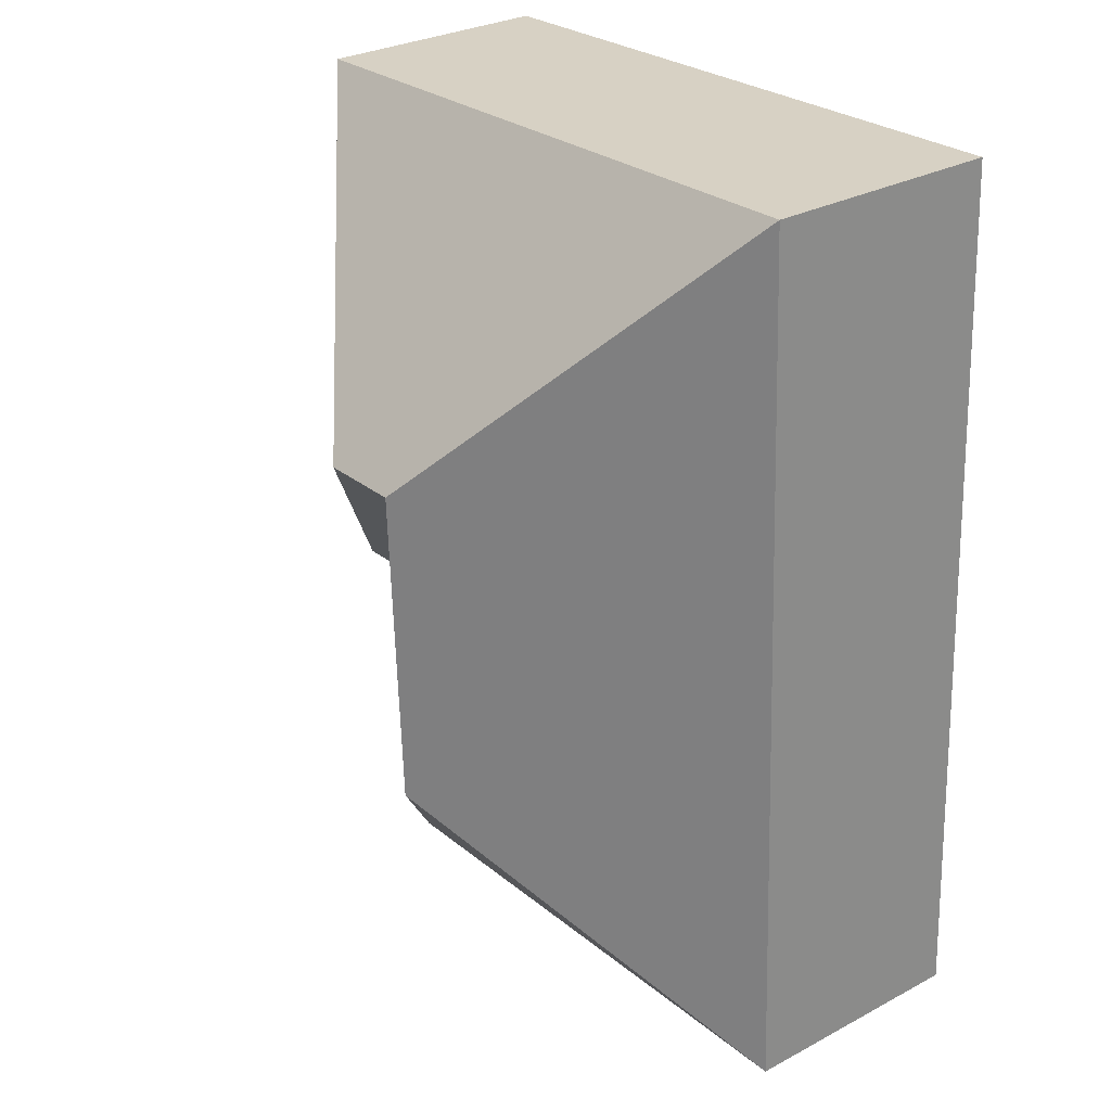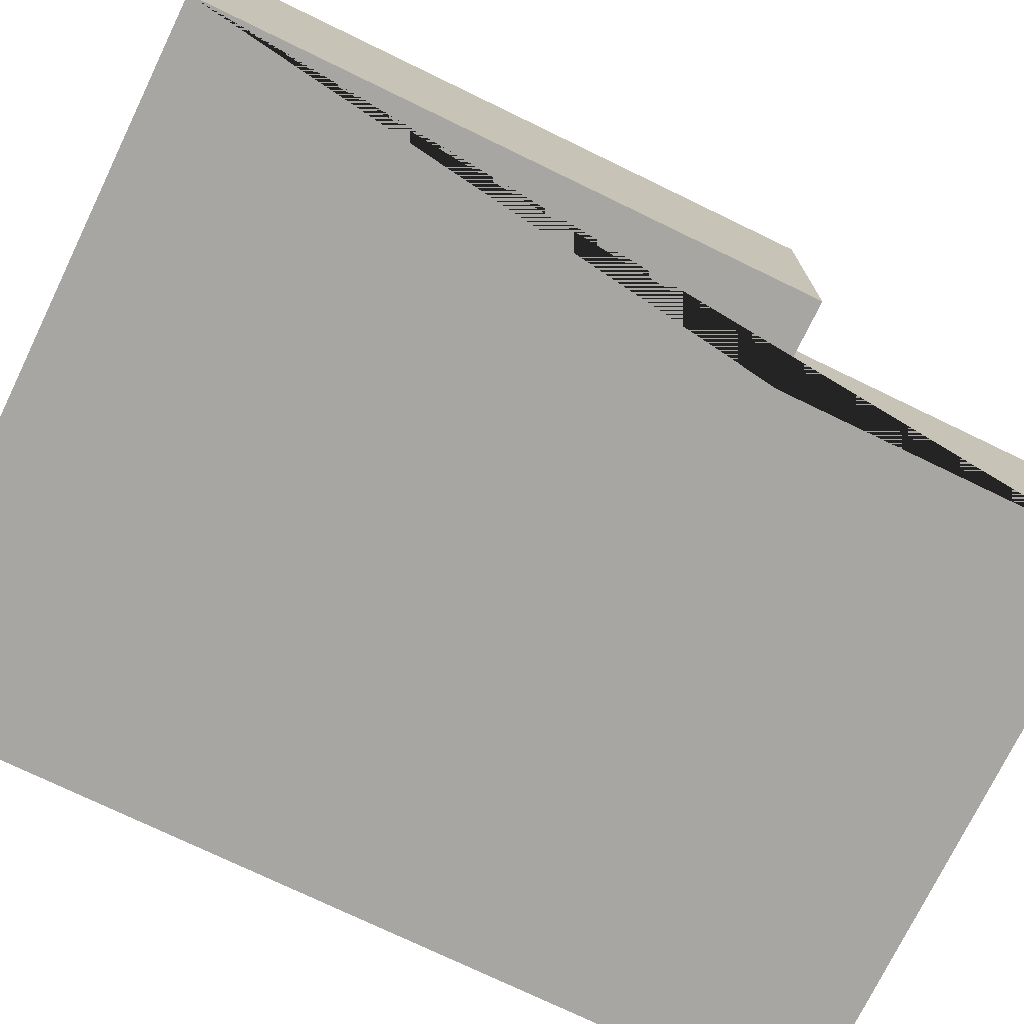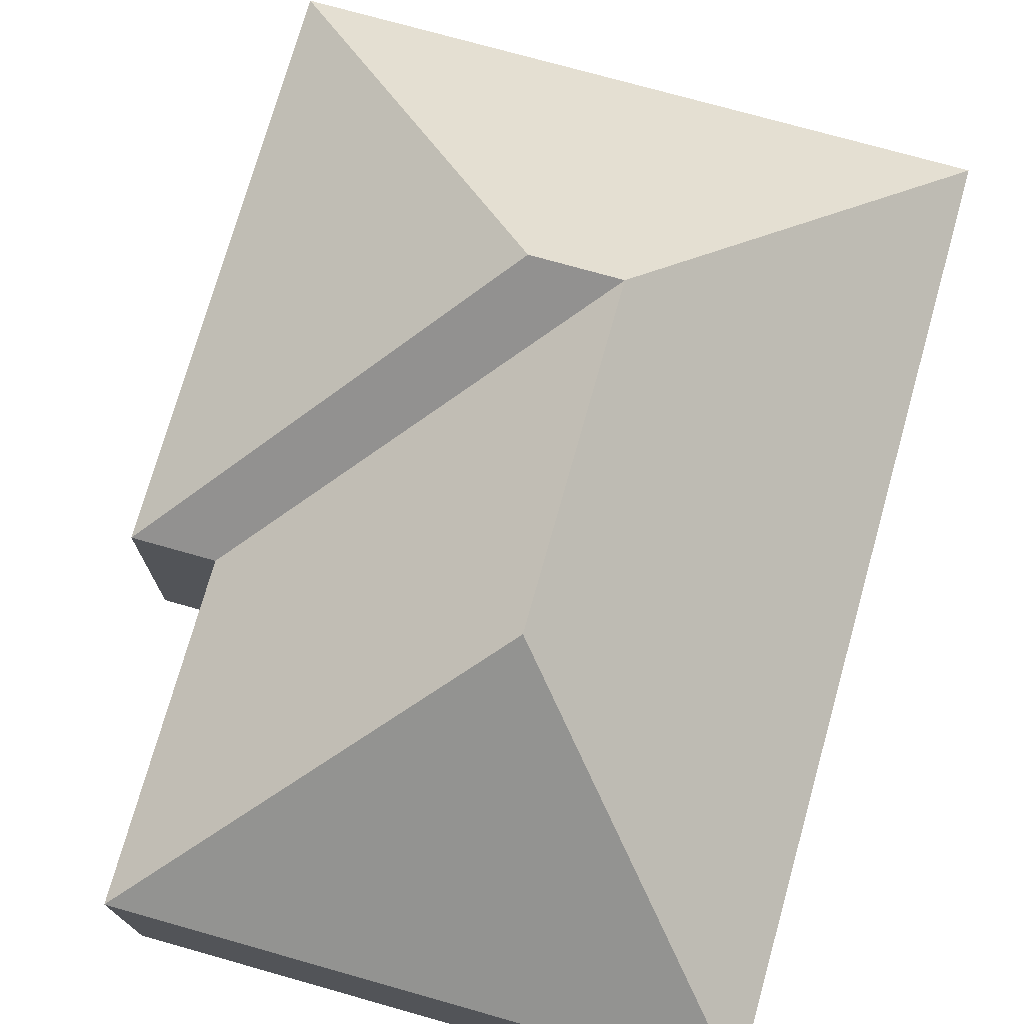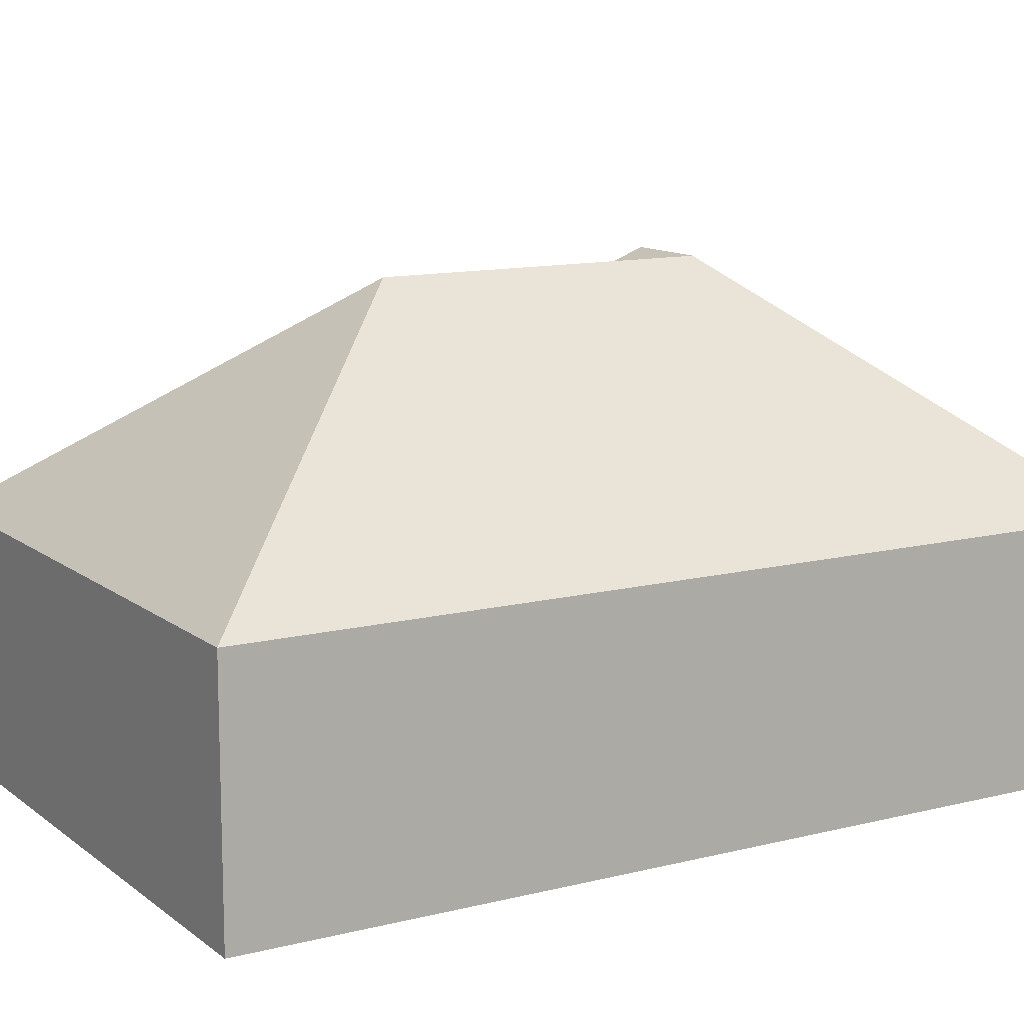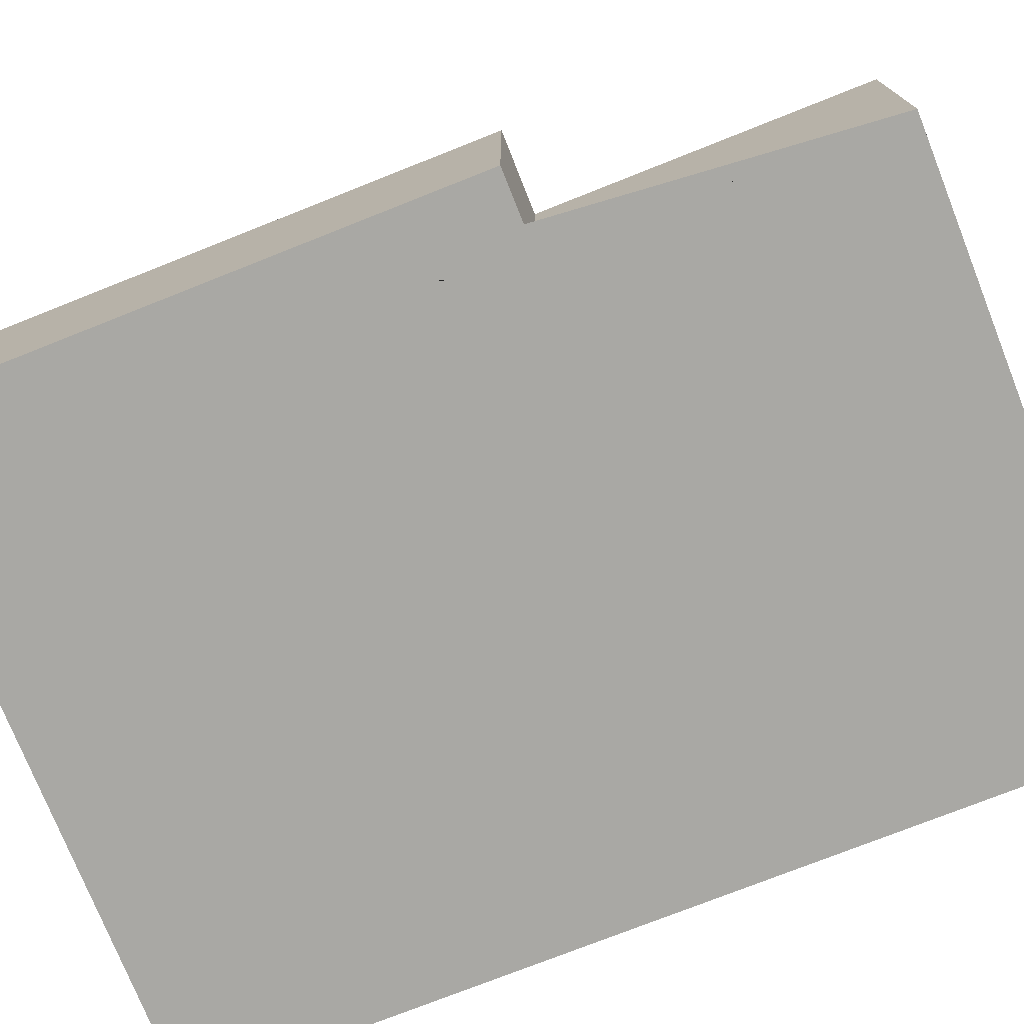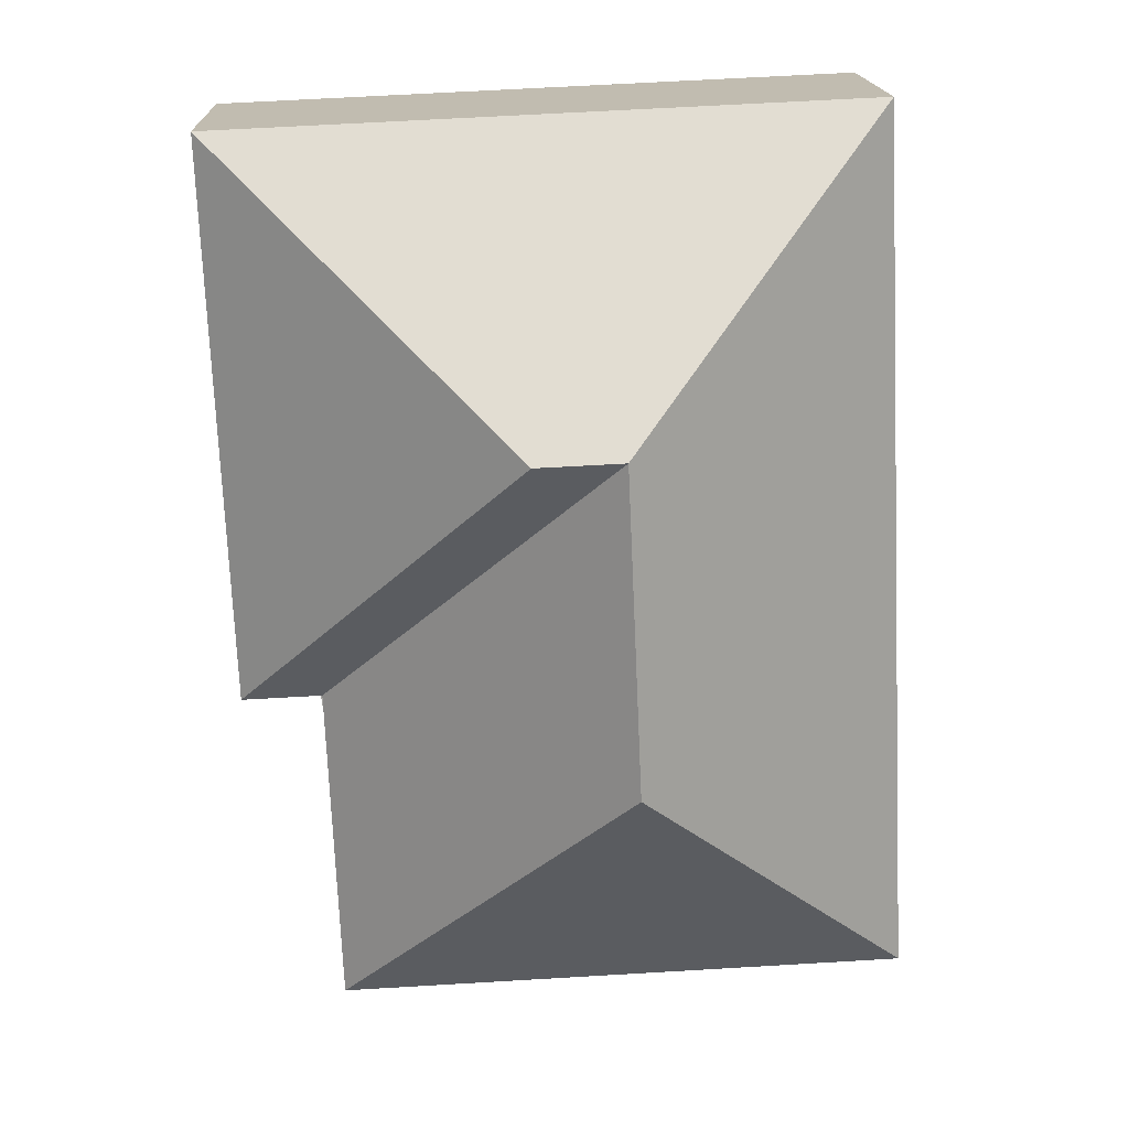
<metadata>
{"format":"obj","ext":"obj","renderer":"f3d","projection":"perspective","resolution":1024,"background":"white","views":[{"elev":29.5,"azim":-128.1,"up":"+Z"},{"elev":-74.2,"azim":66.7,"up":"+Y"},{"elev":74.3,"azim":-161.7,"up":"+Y"},{"elev":12.1,"azim":-118.2,"up":"+Y"},{"elev":-75.0,"azim":114.2,"up":"+Y"},{"elev":16.8,"azim":177.8,"up":"+Z"}]}
</metadata>
<code>
o CG10_500_038070_0003
v 229 75 -23.26
v 221.2 75 -198.2
v 196 75 -197.1
v 191.6 75 -298.2
v 132.5 145 -106.8
v 101.5 145 -205.3
v 105.9 145 -105.6
v 24.66 75 -14.13
v 12.32 75 -290.2
v 229 0 -23.26
v 221.2 0 -198.2
v 196 0 -197.1
v 191.6 0 -298.2
v 12.32 0 -290.2
v 24.66 0 -14.13
f 2 3 7 5
f 3 4 6 7
f 7 8 1 5
f 5 2 1
f 6 9 8 7
f 9 4 6
f 10 11 12 13 14 15
f 1 10 11 2
f 2 11 12 3
f 3 12 13 4
f 4 13 14 9
f 9 14 15 8
f 8 15 10 1

</code>
